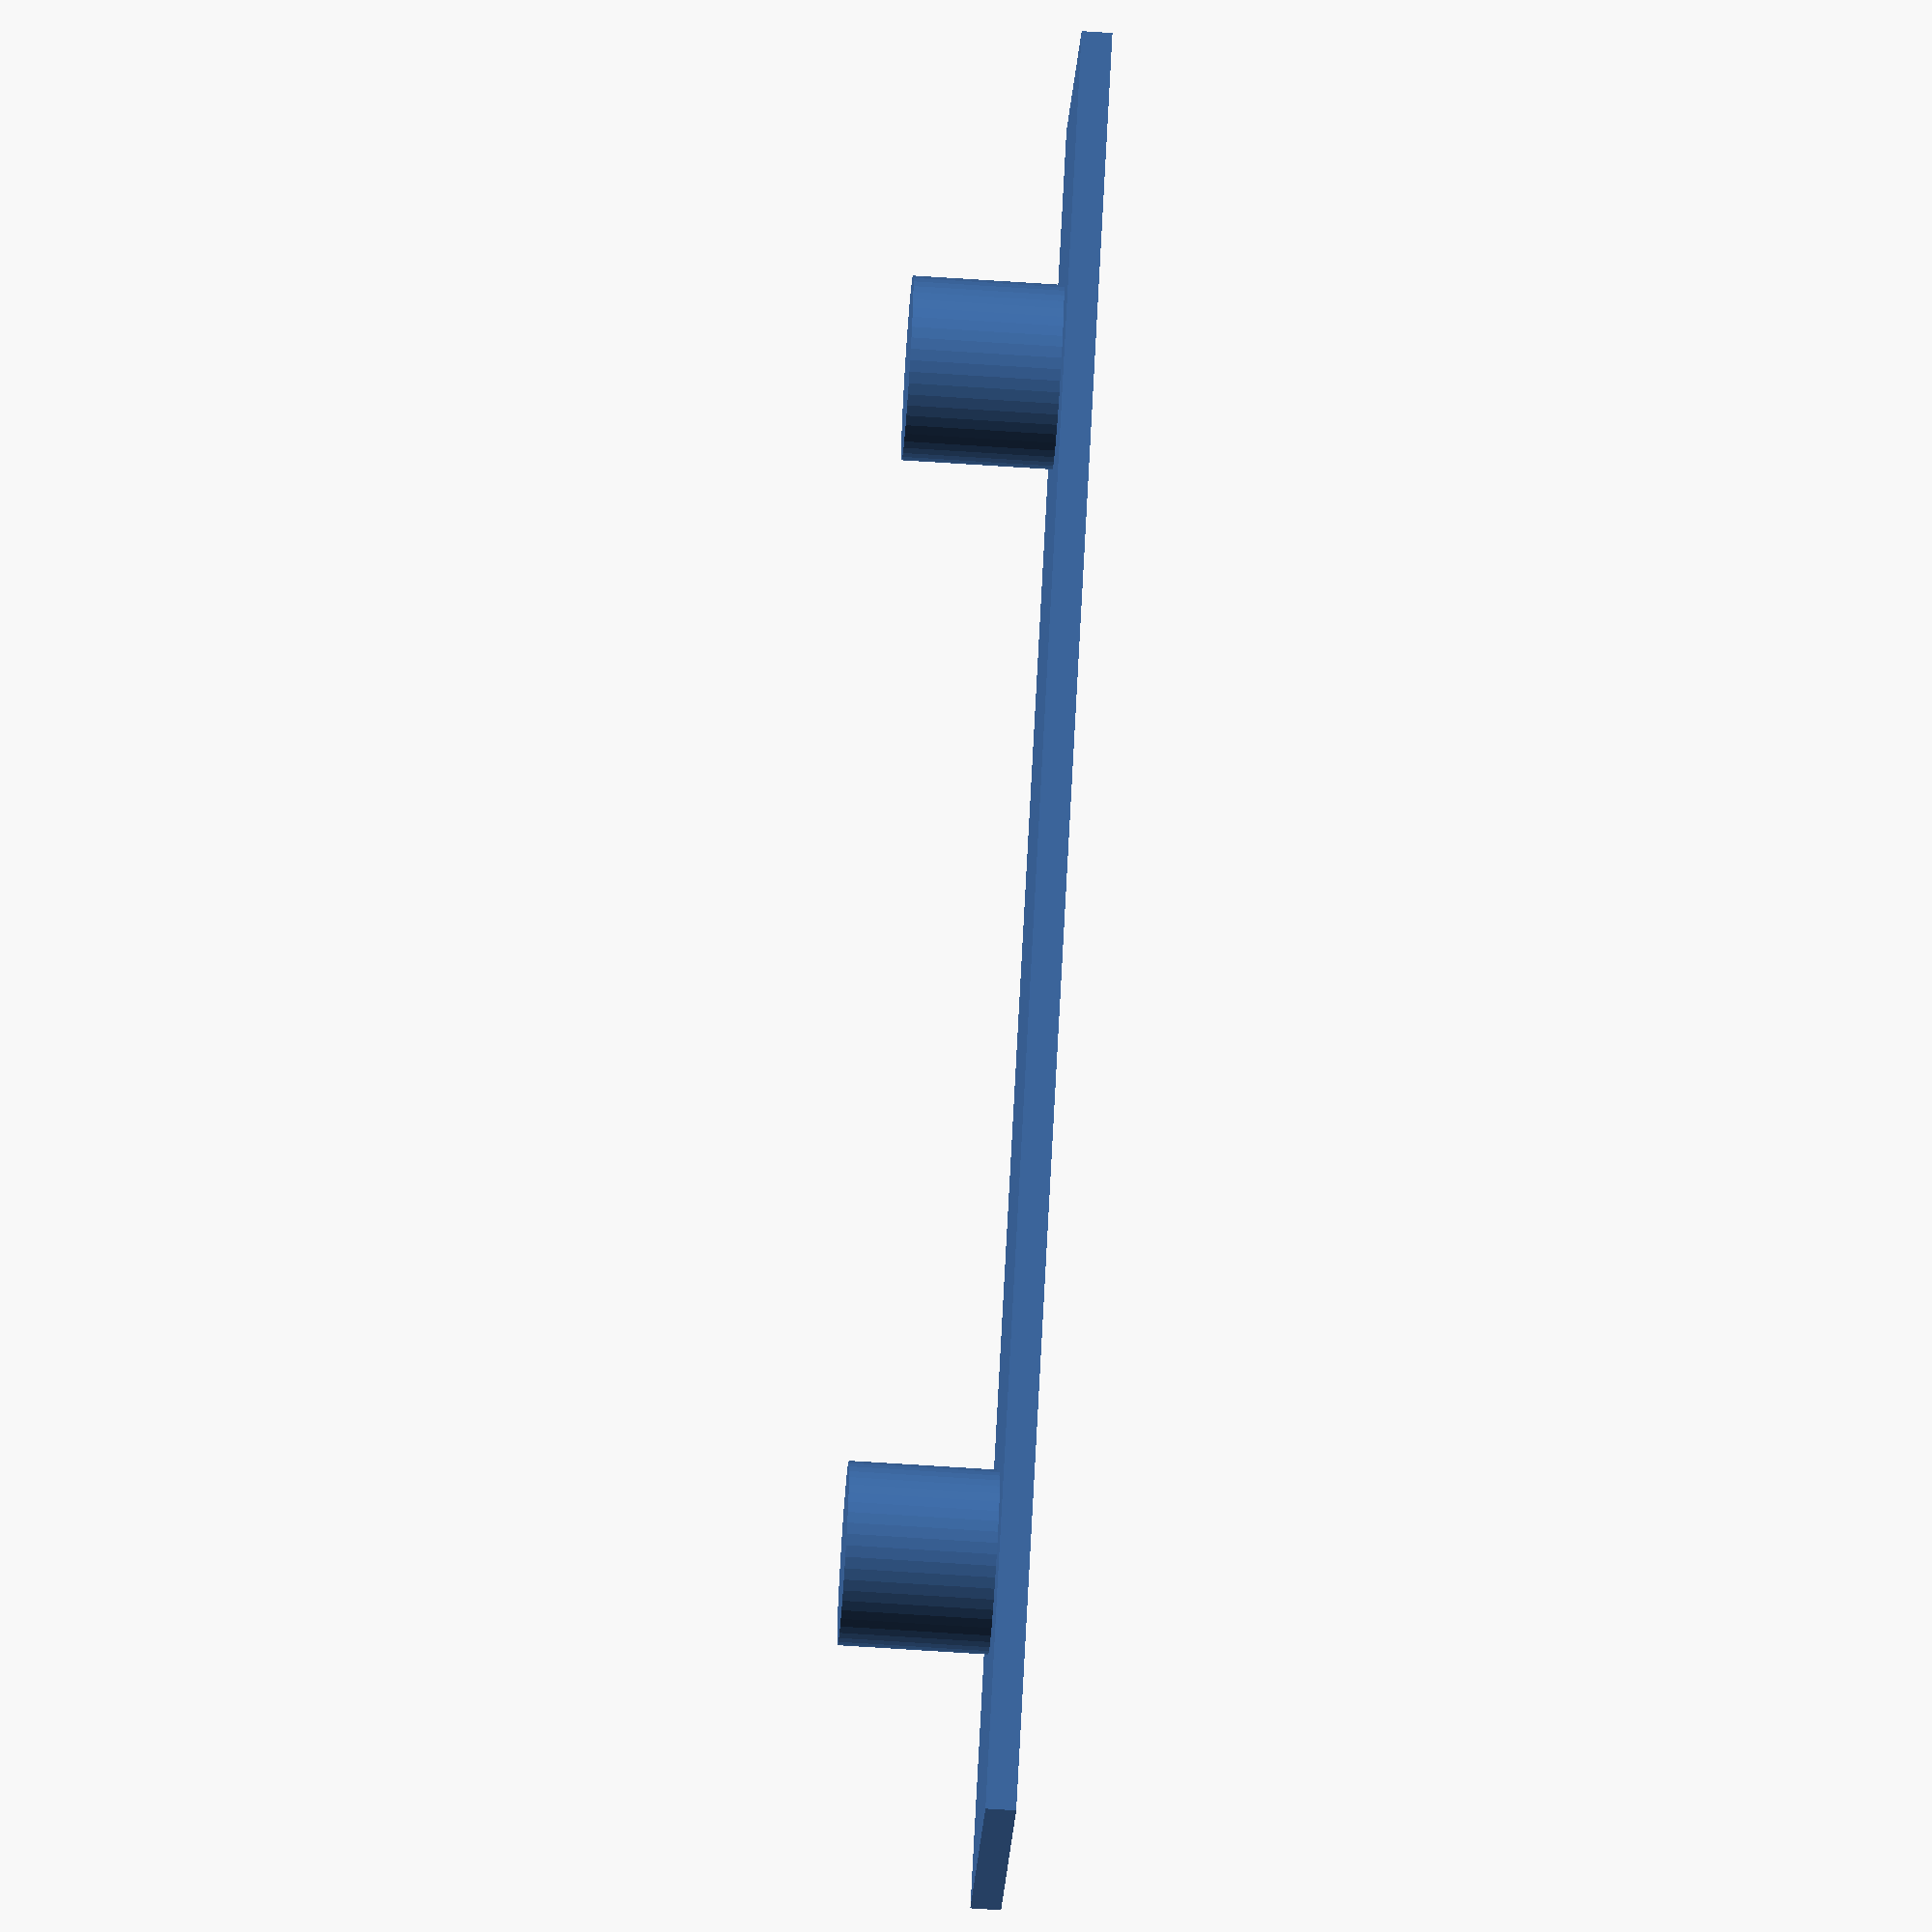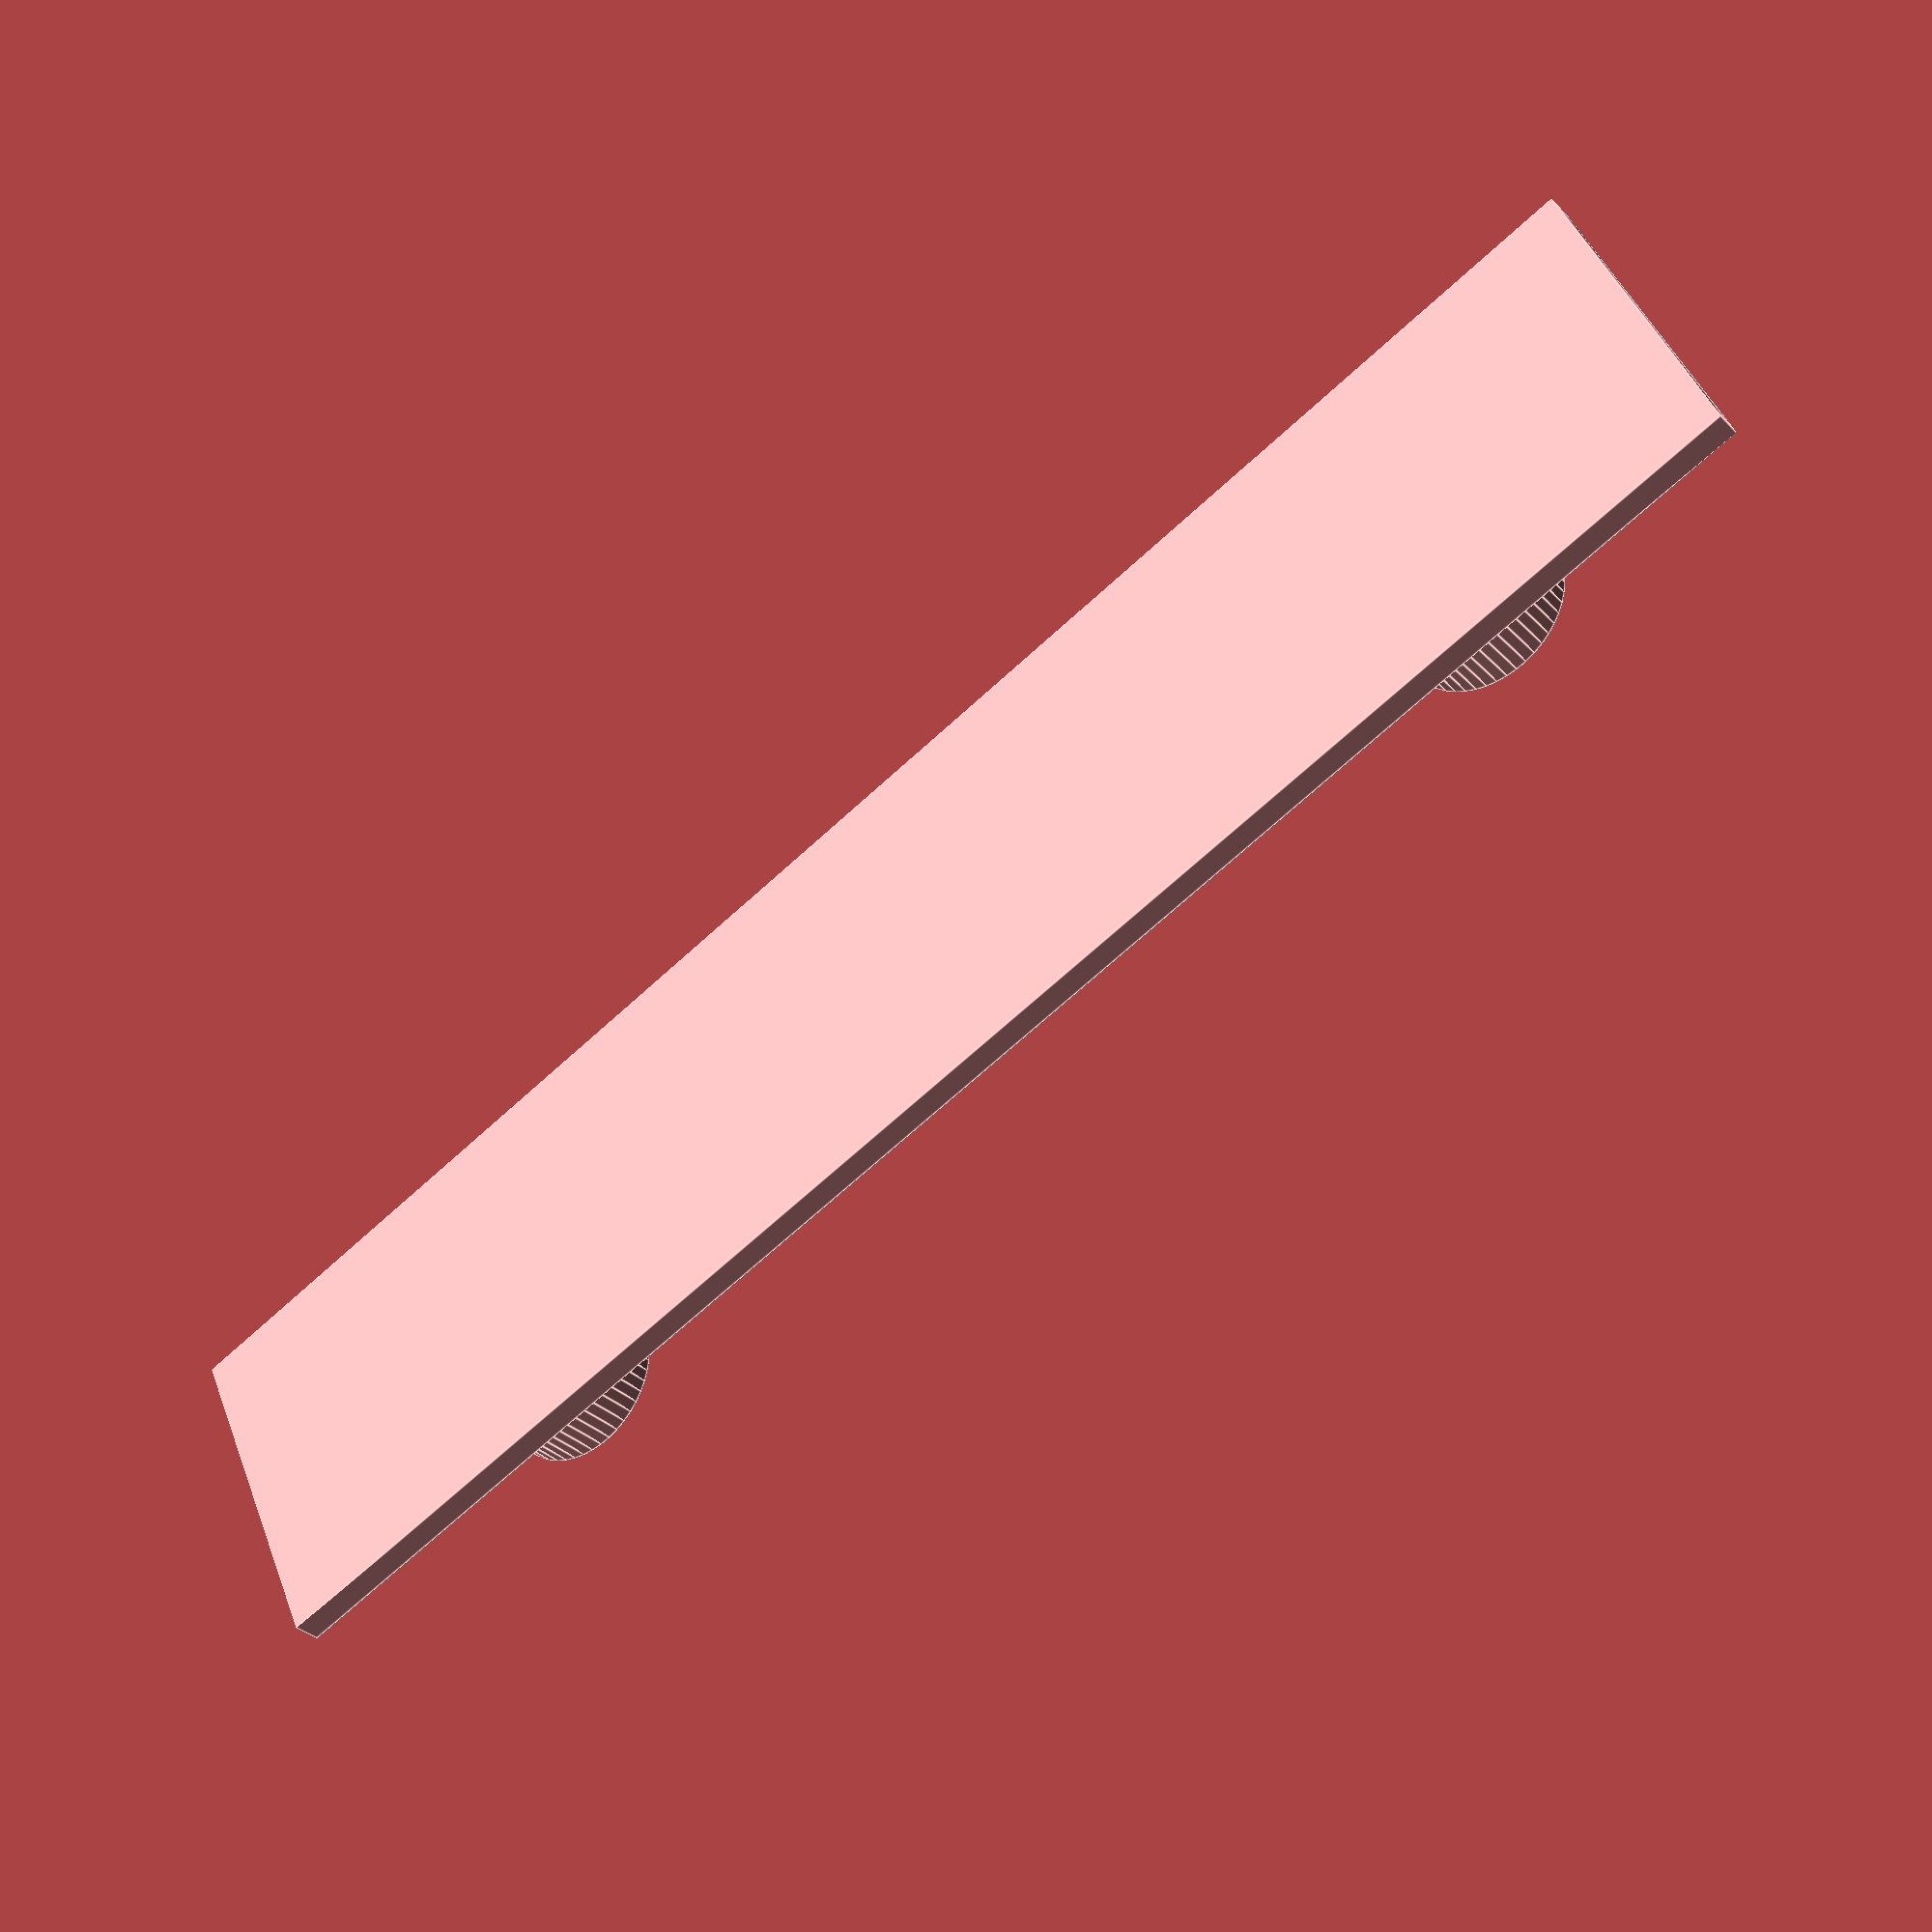
<openscad>
$fn=50;
hole_d = 6;
distance = 40;
height = 5;
thickness = 1;

cube([distance*1.5, hole_d*2, thickness], center=true);

translate([distance/2, 0, height/2+thickness/2-0.1])
cylinder(h=height, d=hole_d, center=true);

translate([-distance/2, 0, height/2+thickness/2-0.1])
cylinder(h=height, d=hole_d, center=true);
</openscad>
<views>
elev=67.4 azim=141.7 roll=86.2 proj=o view=solid
elev=211.8 azim=204.5 roll=324.2 proj=p view=edges
</views>
